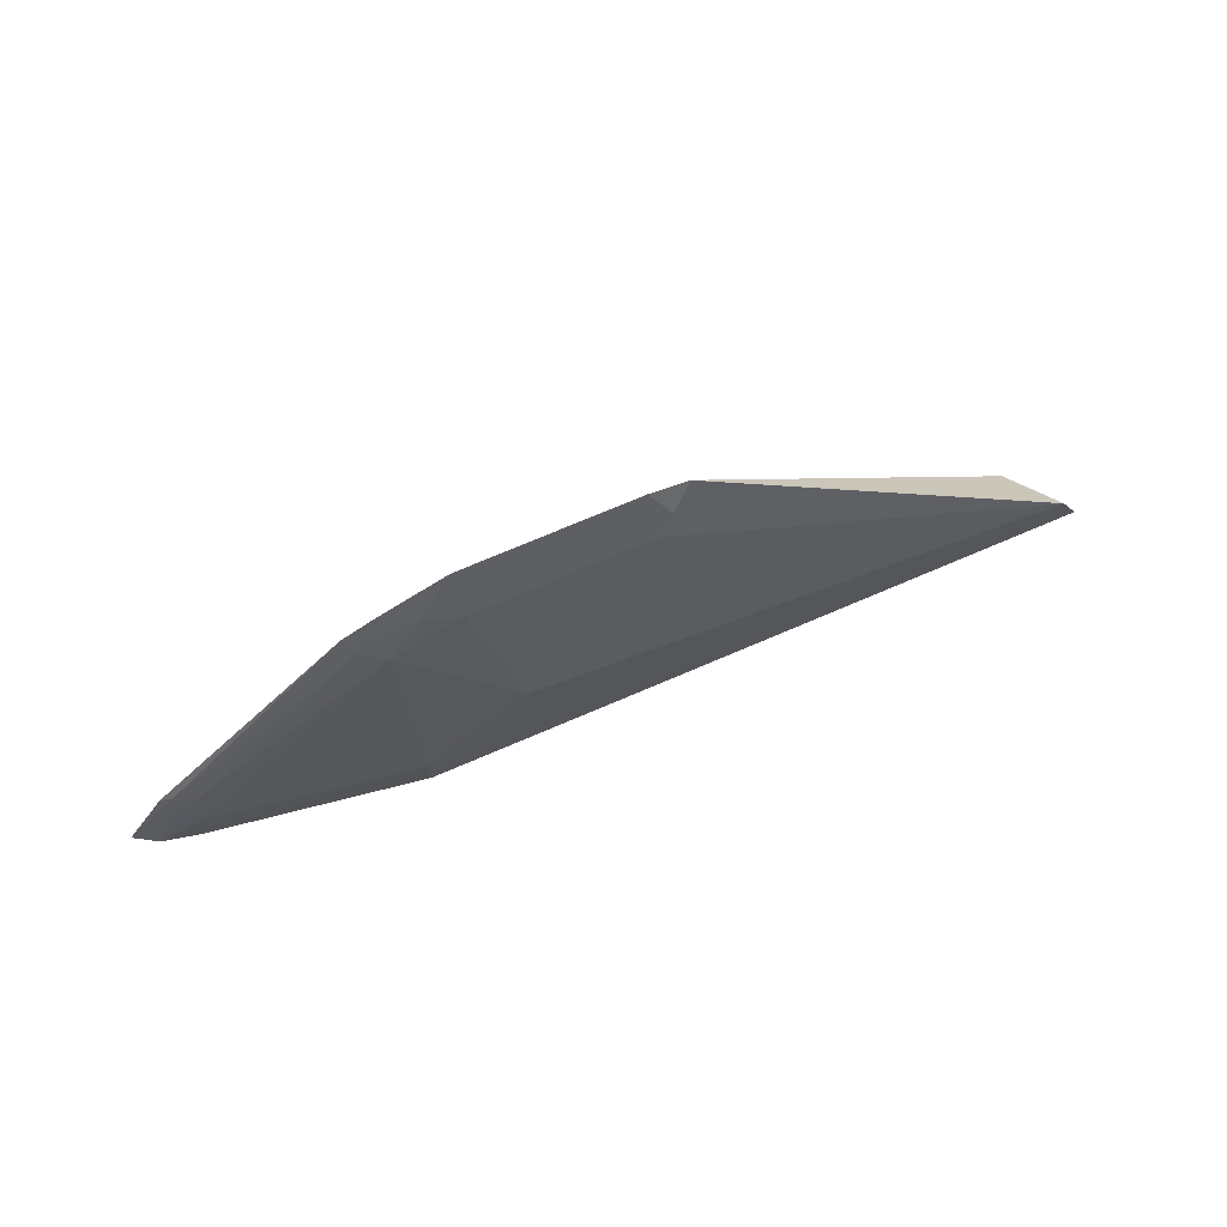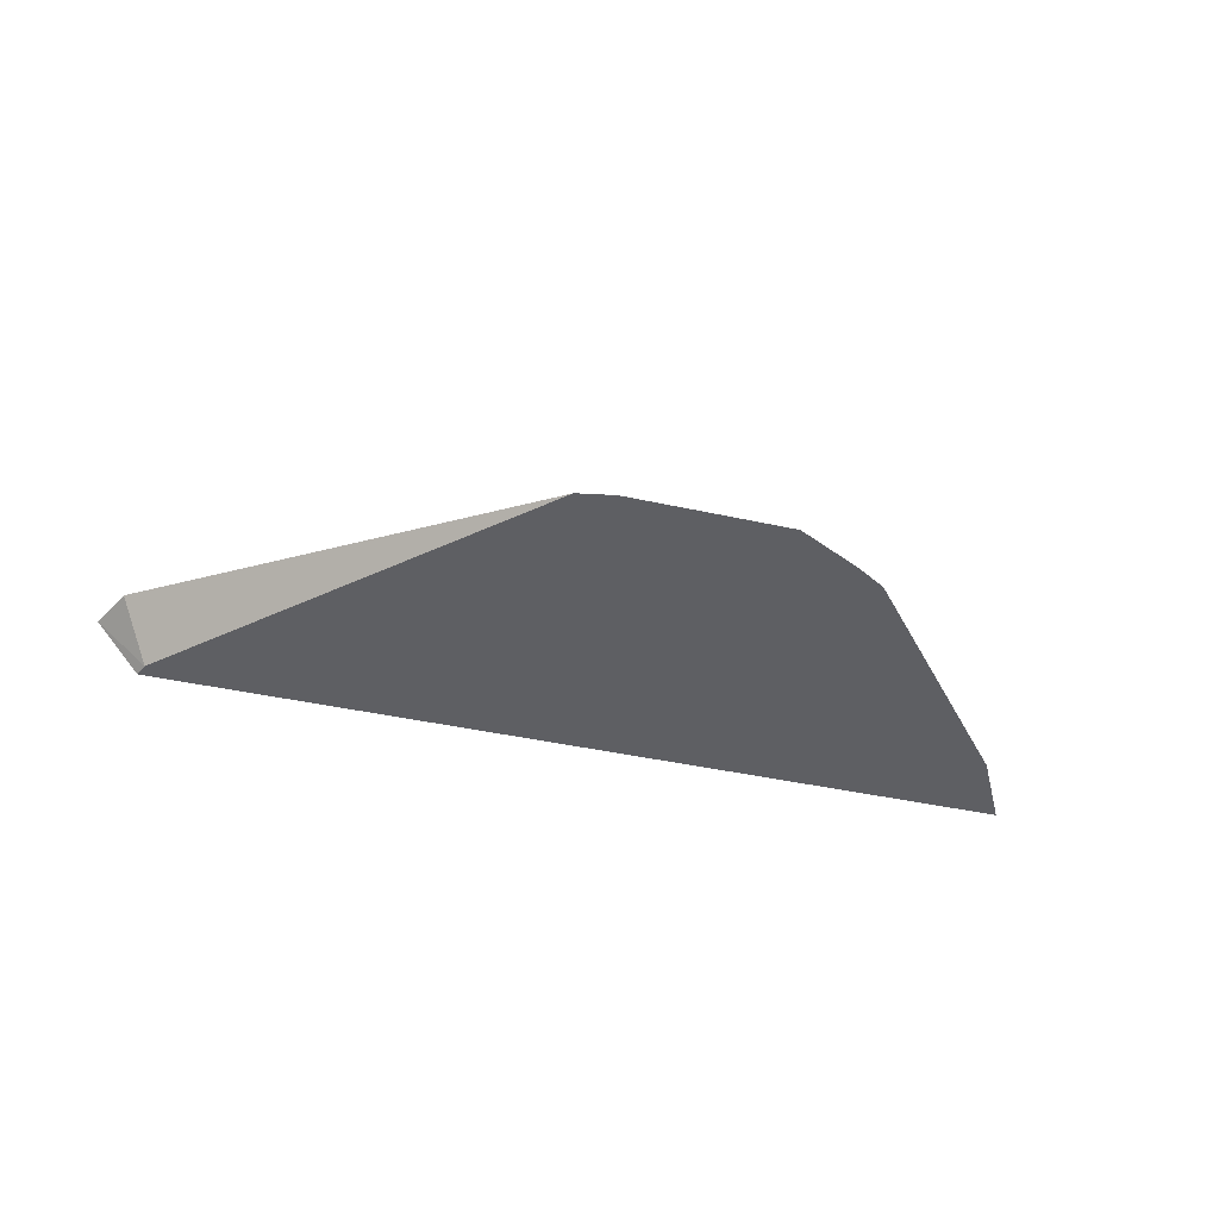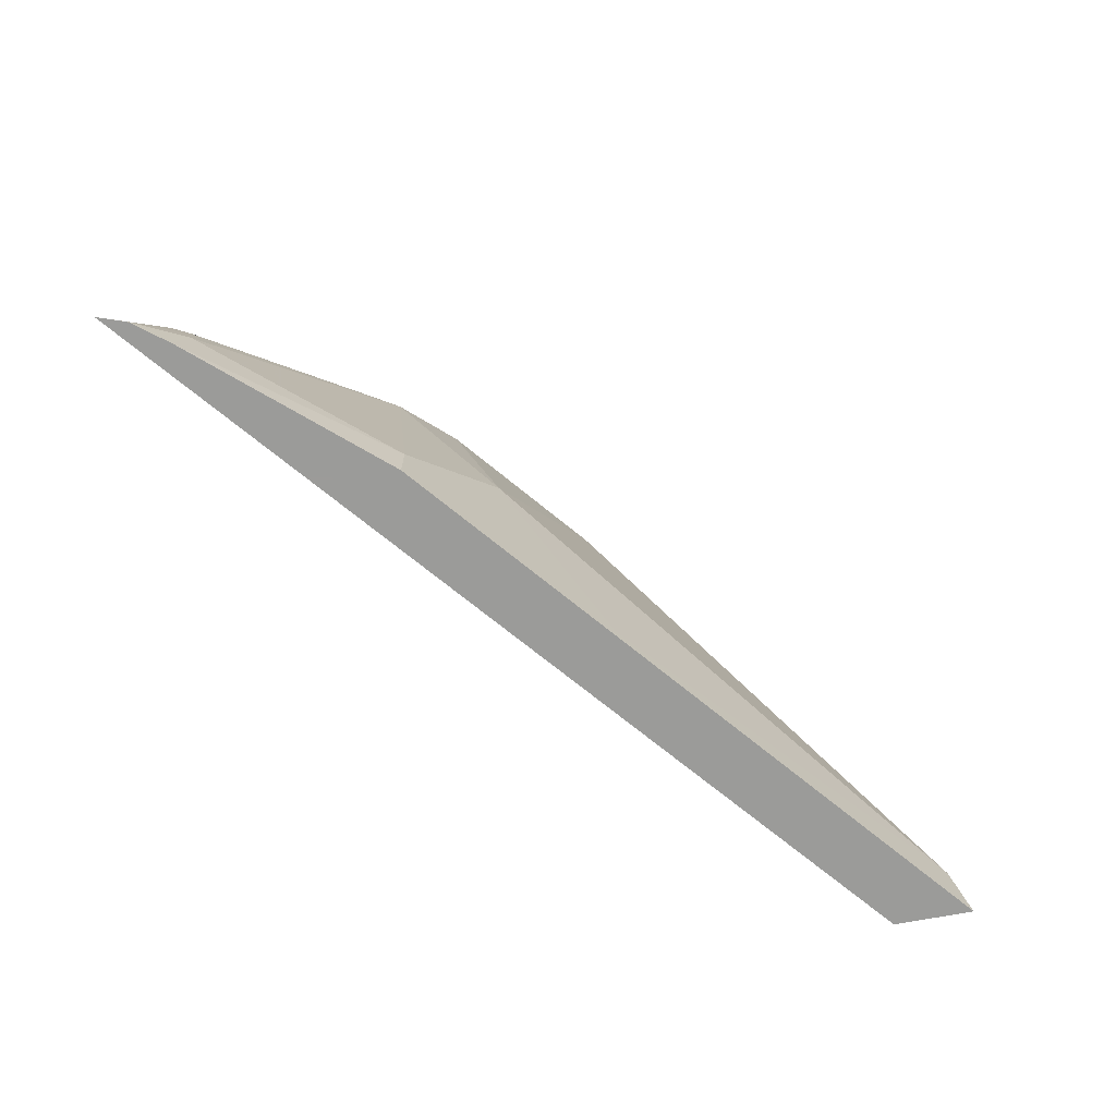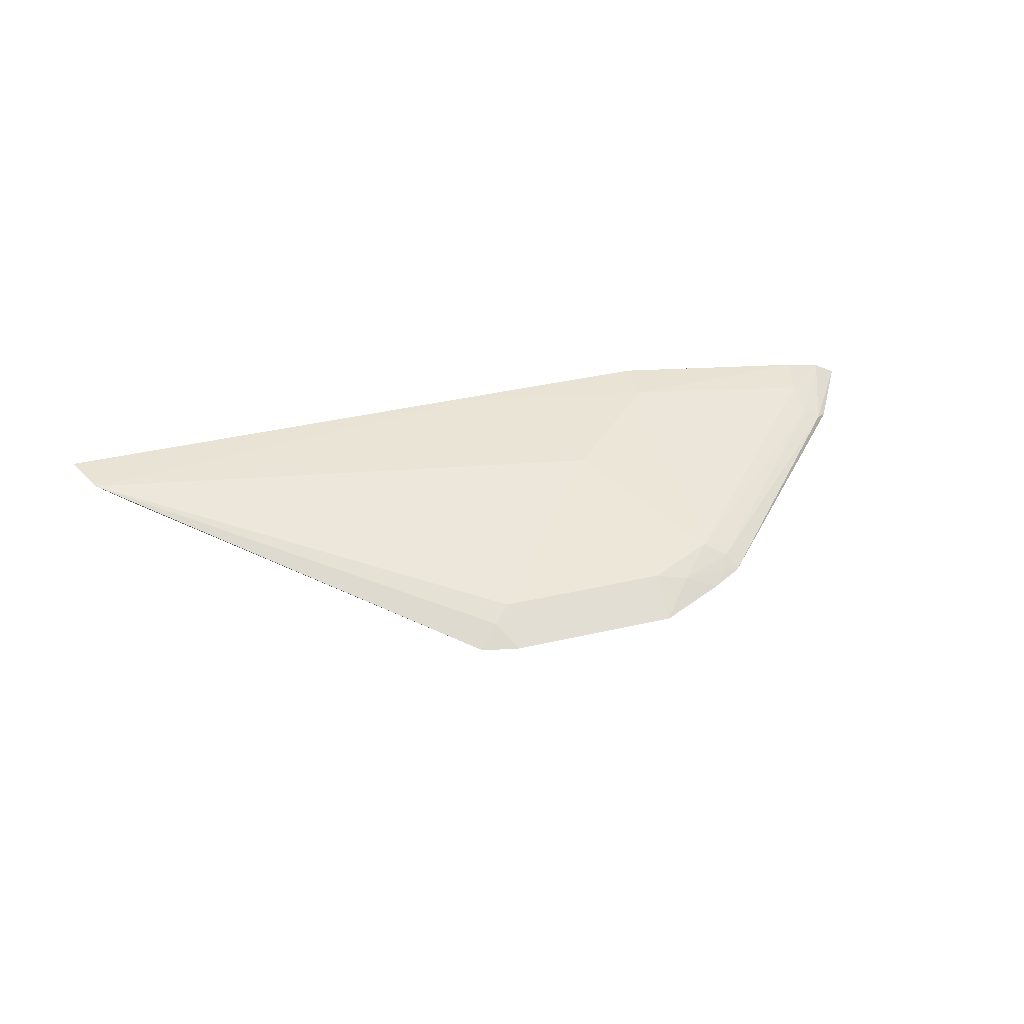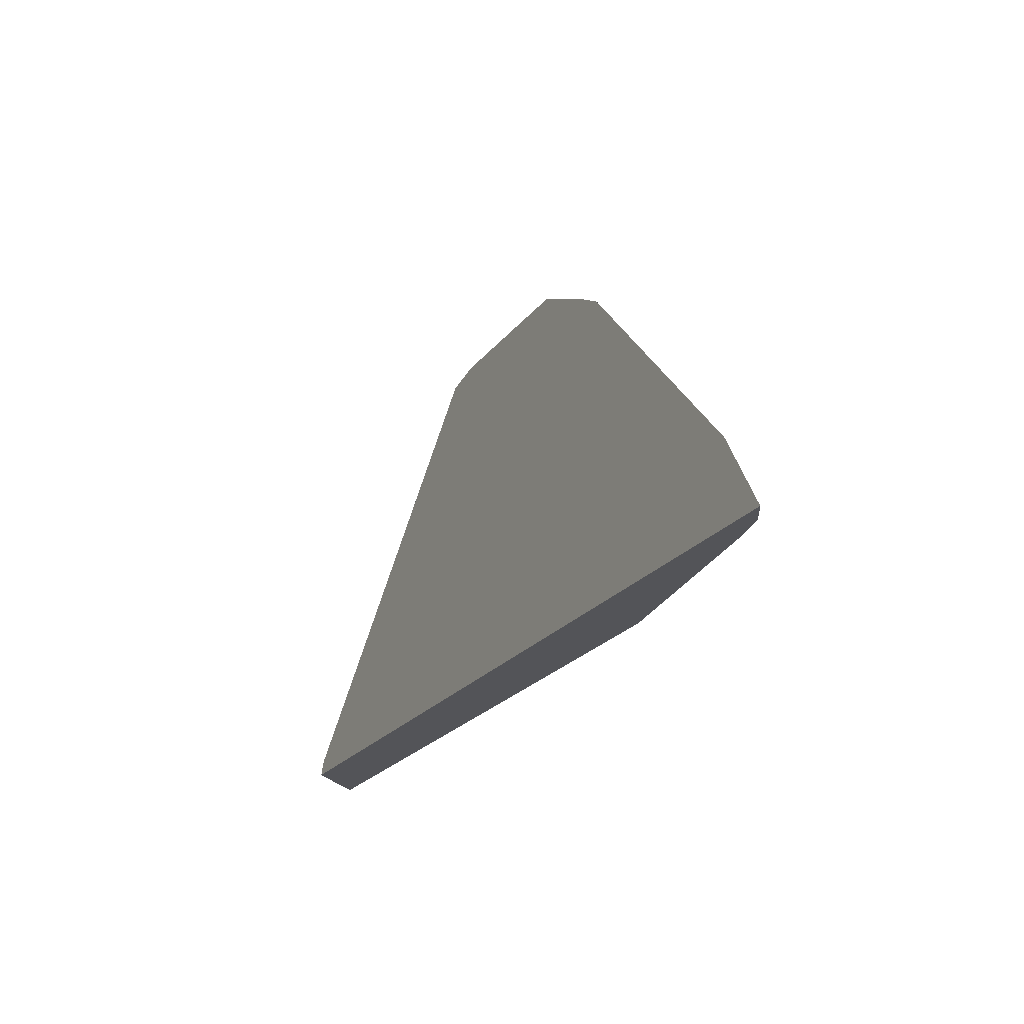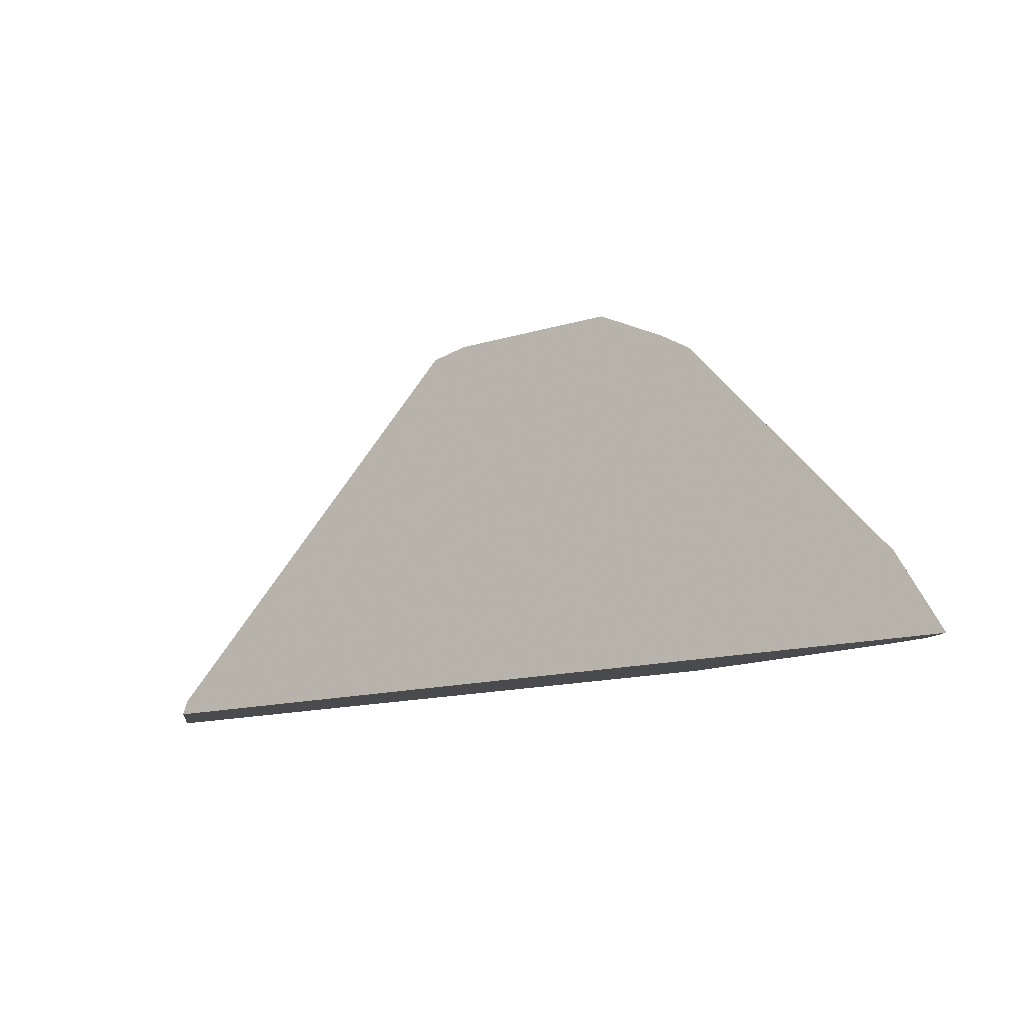
<metadata>
{"format":"obj","ext":"obj","renderer":"f3d","projection":"perspective","resolution":1024,"background":"white","views":[{"elev":72.5,"azim":-23.2,"up":"+Y"},{"elev":-41.0,"azim":164.8,"up":"+Z"},{"elev":-69.6,"azim":-39.6,"up":"+Y"},{"elev":42.3,"azim":164.8,"up":"+Z"},{"elev":-23.4,"azim":-118.0,"up":"+Y"},{"elev":-14.3,"azim":-146.4,"up":"+Y"}]}
</metadata>
<code>
v -0.2259 0.1388 0.293
v -0.2148 0.1388 0.2997
v -0.1998 0.1798 0.2957
v -0.2051 0.1758 0.293
v 0.1962 0.1388 0.293
v -0.2078 0.1388 0.3012
v -0.1918 0.1598 0.3037
v -0.1918 0.1778 0.2997
v -0.2024 0.1652 0.2983
v -0.1065 0.277 0.2983
v -0.1108 0.2839 0.293
v 0.1935 0.1456 0.293
v 0.2183 0.1388 0.3198
v -0.1968 0.1388 0.3037
v -0.09589 0.1598 0.3196
v -0.09589 0.2717 0.3037
v -0.1038 0.2837 0.2957
v -0.1091 0.285 0.293
v -0.07989 0.2897 0.2997
v 0.2083 0.1604 0.3198
v 0.1775 0.1616 0.293
v 0.01138 0.1388 0.3198
v -0.09589 0.1388 0.3196
v -0.06393 0.1918 0.3196
v -0.04793 0.2078 0.3196
v -0.06393 0.2877 0.3037
v -0.09593 0.2929 0.293
v -0.06397 0.3089 0.293
v 0.01594 0.1433 0.3198
v 0.03368 0.3054 0.293
v 0.02394 0.2957 0.2997
v 0.01594 0.2877 0.3037
v -0.04797 0.309 0.293
v -0.06393 0.2983 0.2983
v 0.0159 0.309 0.293
f 17 19 27
f 17 27 18
f 16 26 19
f 16 25 26
f 16 24 25
f 15 24 16
f 13 29 22
f 14 23 15
f 13 20 29
f 12 21 20
f 12 20 13
f 10 19 17
f 19 26 28
f 15 22 24
f 19 28 27
f 15 23 22
f 20 30 31
f 10 16 19
f 31 35 32
f 30 35 31
f 28 34 33
f 26 35 33
f 26 32 35
f 20 21 30
f 26 34 28
f 25 32 26
f 24 29 25
f 22 29 24
f 20 25 29
f 20 32 25
f 20 31 32
f 26 33 34
f 10 18 11
f 2 9 3
f 8 16 10
f 1 13 22
f 1 5 13
f 1 12 5
f 1 21 12
f 1 30 21
f 1 33 35
f 1 22 23
f 1 28 33
f 1 18 27
f 1 11 18
f 1 4 11
f 1 3 4
f 1 2 3
f 10 17 18
f 1 27 28
f 1 23 14
f 1 35 30
f 1 6 2
f 7 16 8
f 1 14 6
f 7 15 16
f 7 14 15
f 6 14 7
f 5 12 13
f 3 10 11
f 3 11 4
f 3 9 8
f 2 8 9
f 2 7 8
f 2 6 7
f 3 8 10

</code>
